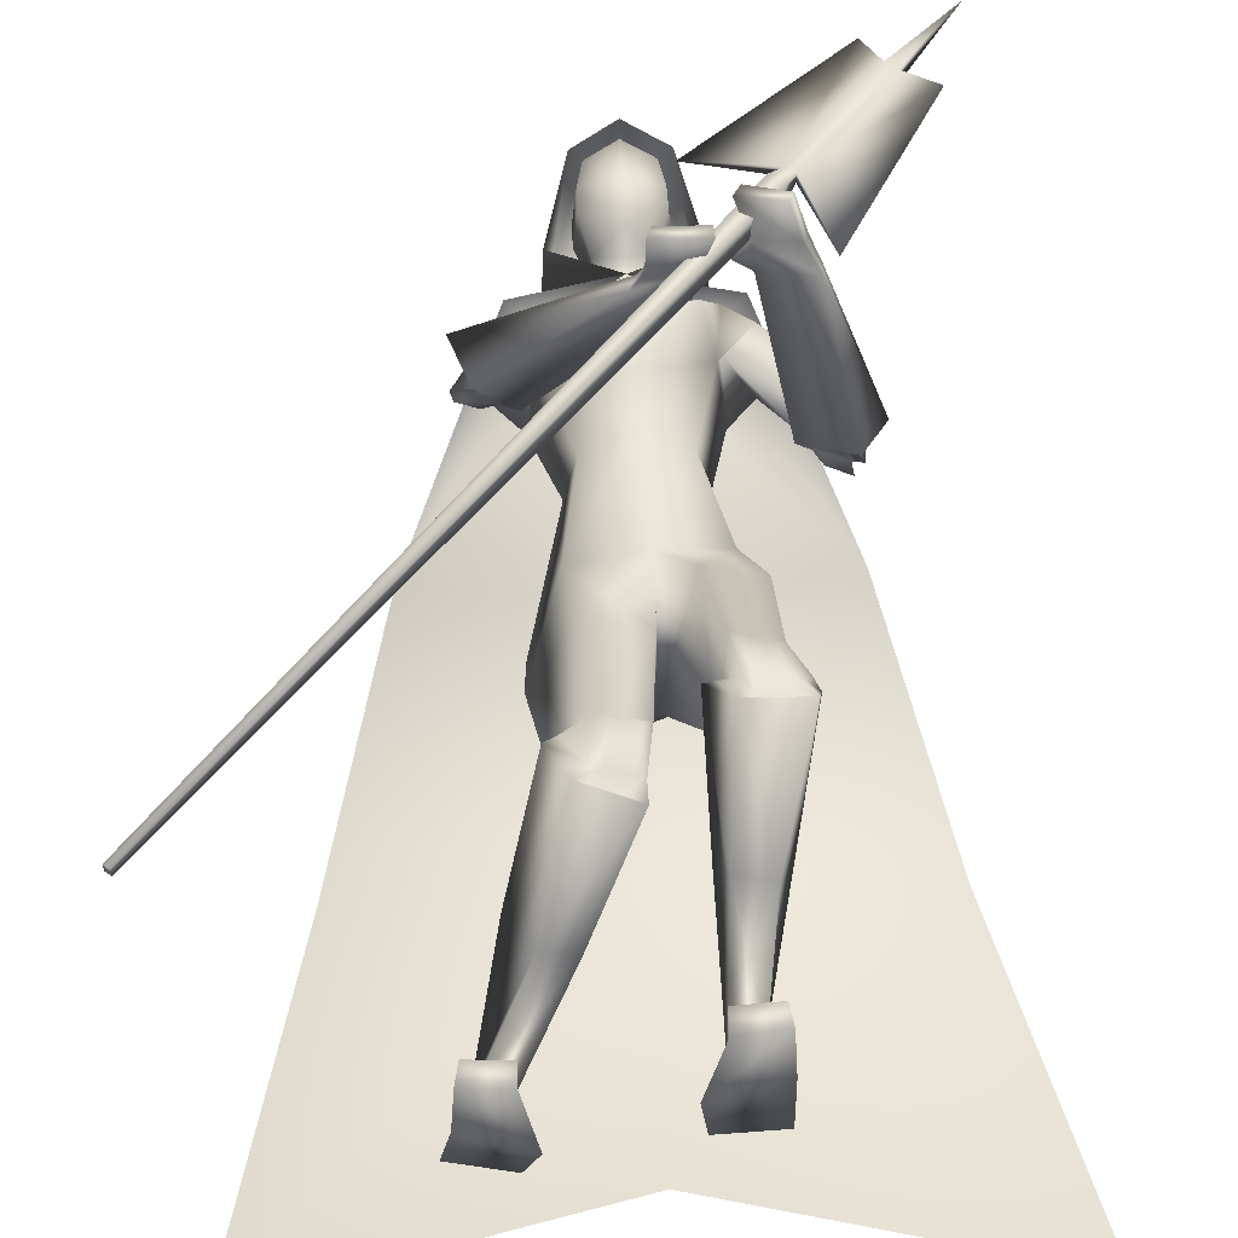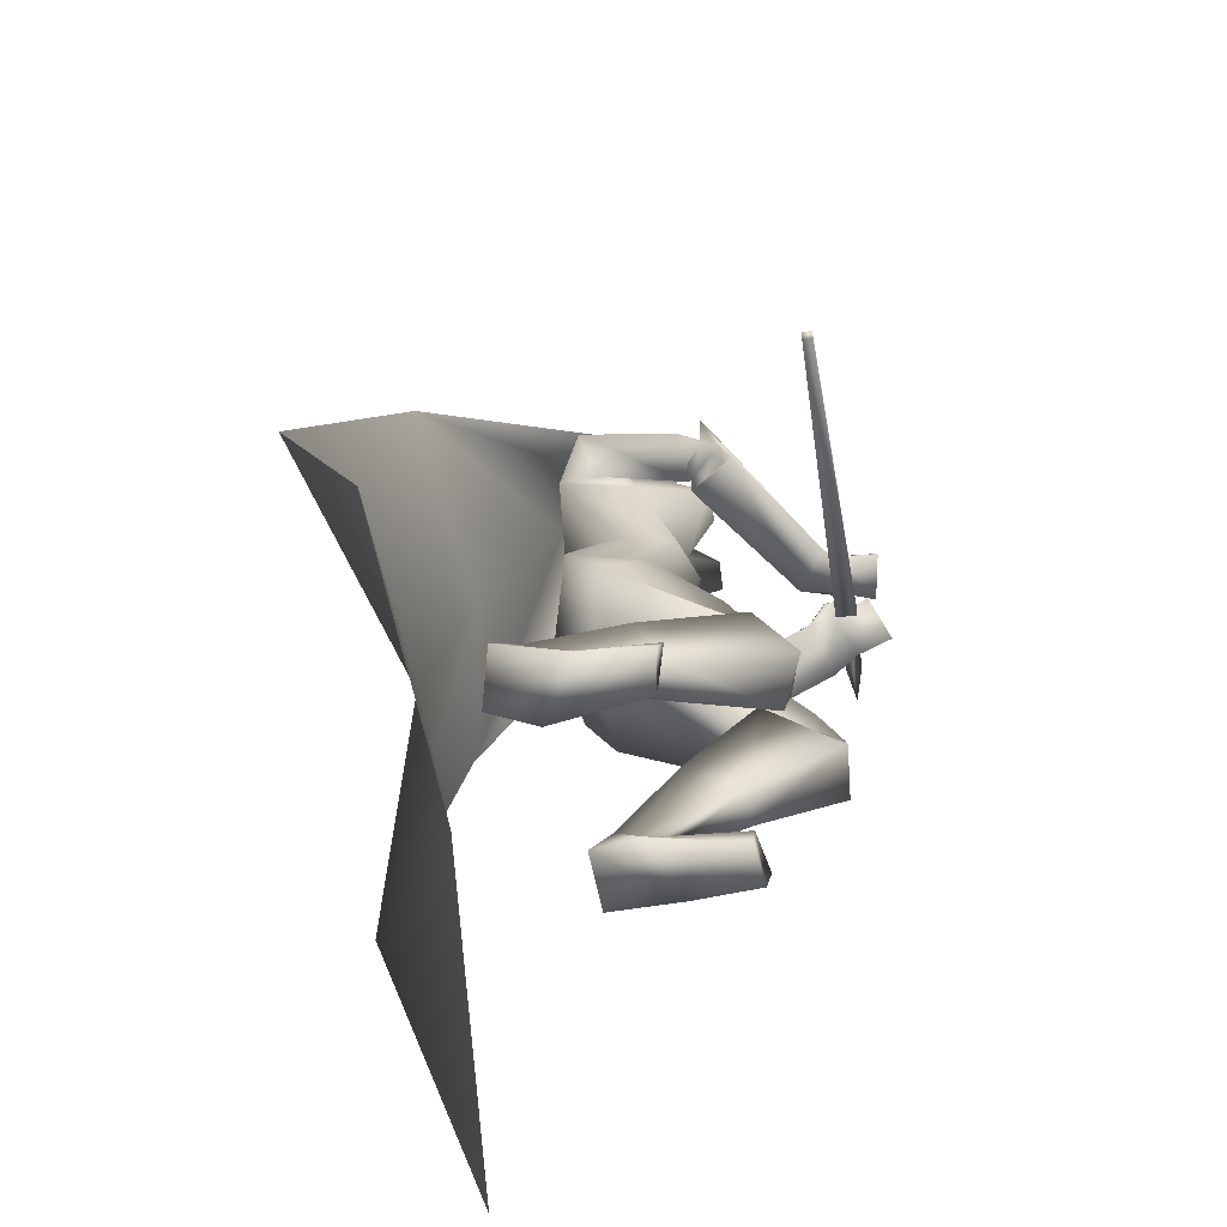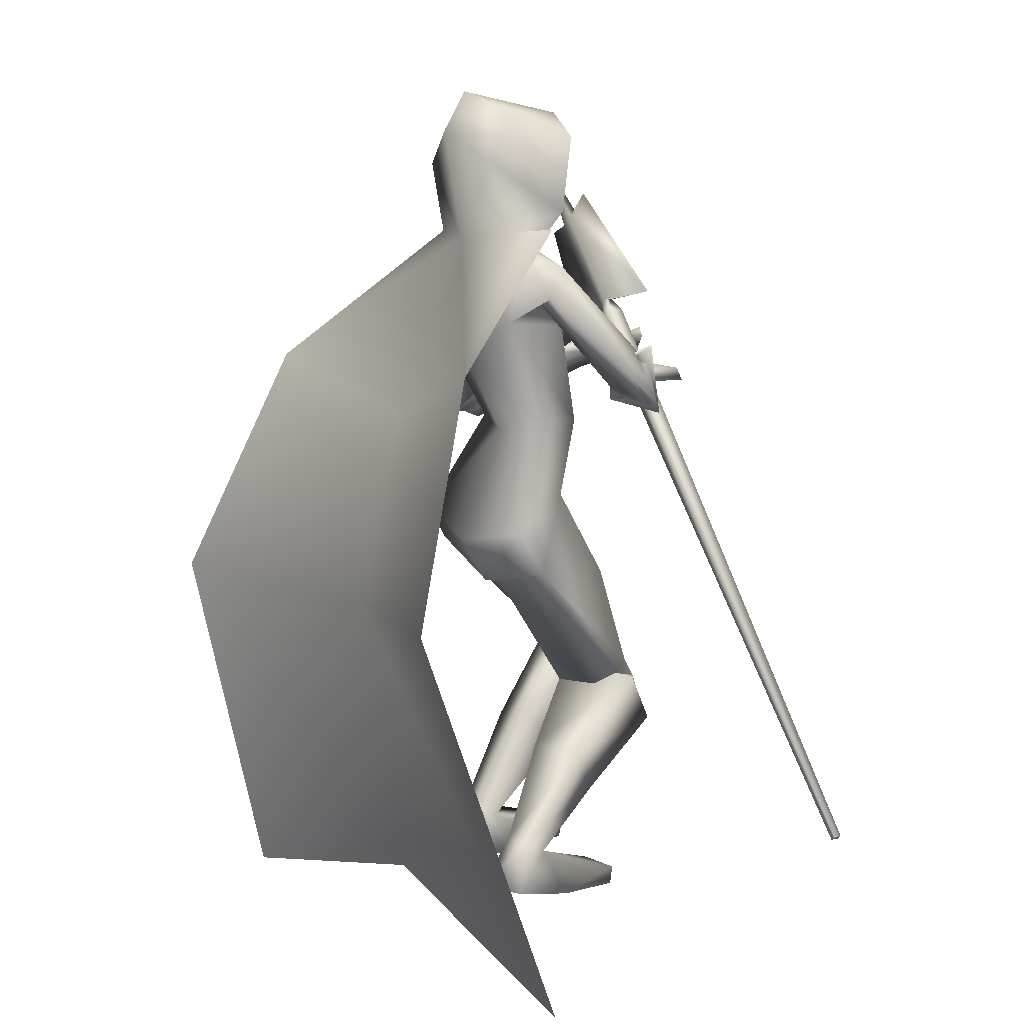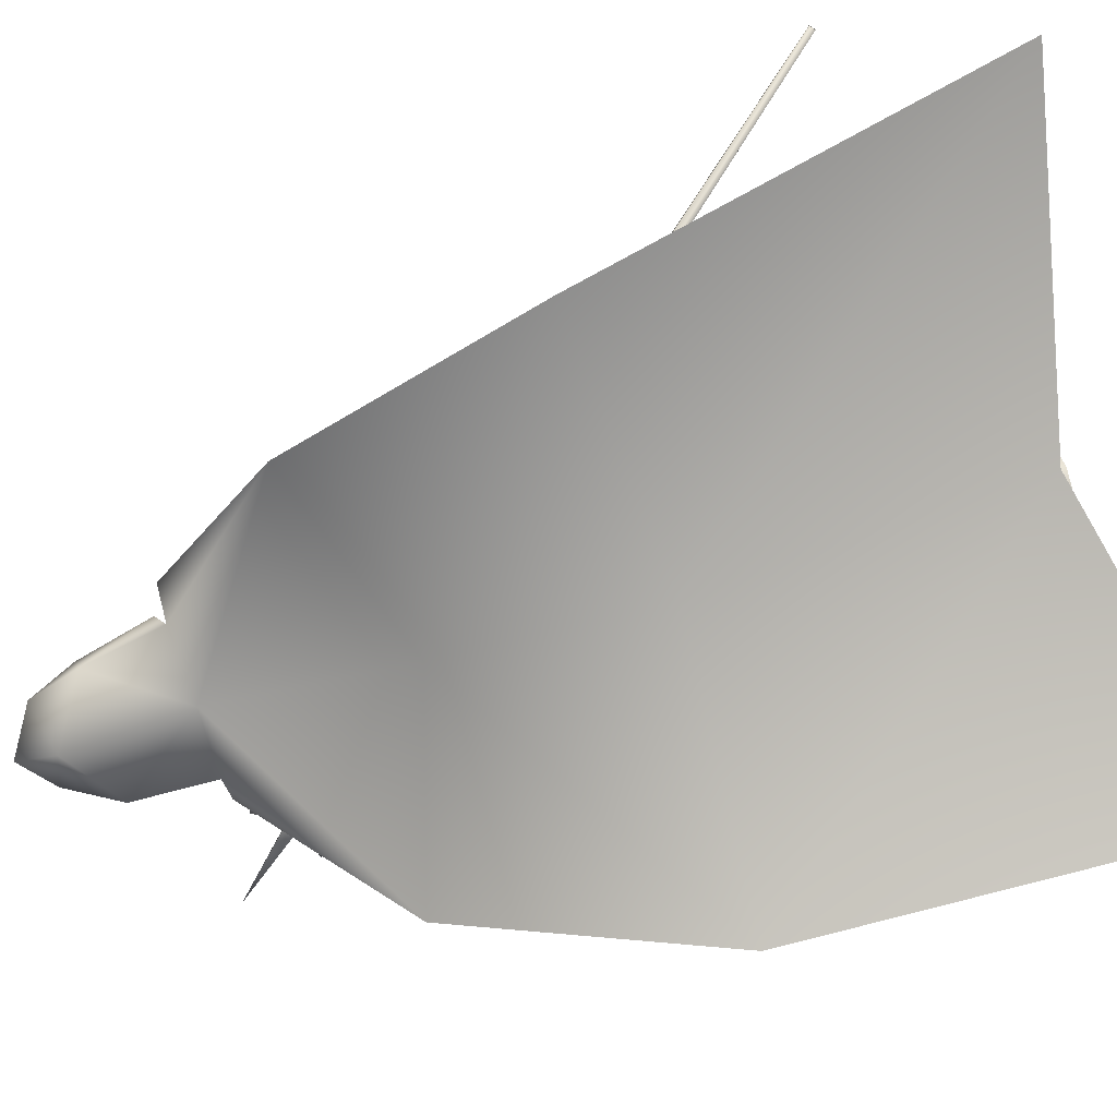
<metadata>
{"format":"obj","ext":"obj","renderer":"f3d","projection":"perspective","resolution":1024,"background":"white","views":[{"elev":53.3,"azim":-2.2,"up":"+Z"},{"elev":-69.2,"azim":-82.2,"up":"+Y"},{"elev":8.6,"azim":-123.9,"up":"+Y"},{"elev":-77.5,"azim":-72.5,"up":"+Z"}]}
</metadata>
<code>
o Cube_Cube.001
v -0.7224 -0.7064 0.06515
v -0.7223 -0.7055 0.04721
v -0.7124 -0.7138 0.04682
v -0.7125 -0.7147 0.06477
v 0.2144 0.4257 0.1422
v 0.2146 0.4281 0.09508
v 0.2407 0.4062 0.09406
v 0.2405 0.4038 0.1412
v 0.2589 0.4387 0.1319
v 0.259 0.44 0.1071
v 0.2452 0.4516 0.1076
v 0.2451 0.4503 0.1324
v 0.4069 0.6492 0.1491
v 0.407 0.6511 0.1128
v 0.4271 0.6342 0.1121
v 0.427 0.6324 0.1483
v 0.3737 0.7178 0.1339
v 0.0794 0.4783 0.1203
v 0.4973 0.6143 0.1291
v 0.3127 0.2831 0.1112
v 0.5411 0.7896 0.1388
v 0.09266 0.6282 -0.4276
v -0.06975 0.6282 -0.4276
v 0.01145 0.6273 -0.4558
v 0.05291 0.6079 -0.3336
v -0.03001 0.6079 -0.3336
v 0.1918 0.5845 -0.4195
v -0.1664 0.5881 -0.4091
v 0.1651 0.5855 -0.3227
v -0.1314 0.5821 -0.3395
v 0.01145 0.5522 -0.4666
v 0.01145 0.3464 -0.4598
v 0.1688 0.4323 -0.4565
v -0.1595 0.4316 -0.4517
v 0.01145 0.3465 -0.2032
v 0.1491 0.4252 -0.2794
v -0.136 0.4196 -0.293
v 0.01145 0.2087 -0.1789
v 0.1021 0.1917 -0.2148
v -0.07921 0.1917 -0.2148
v 0.01145 0.1706 -0.3664
v 0.1267 0.1947 -0.3324
v -0.1038 0.1947 -0.3324
v 0.345 0.3194 -0.2485
v -0.2164 0.3679 -0.1439
v 0.3055 0.2861 -0.2021
v -0.162 0.3258 -0.1334
v 0.3329 0.2566 -0.3237
v -0.2744 0.3029 -0.1902
v 0.2663 0.2486 -0.2493
v -0.1774 0.2785 -0.1851
v 0.4129 0.3038 -0.2894
v -0.2765 0.3762 -0.1402
v 0.2992 0.3054 -0.2371
v -0.1635 0.3377 -0.1495
v 0.3531 0.1614 -0.2035
v -0.2364 0.2145 -0.08404
v 0.2563 0.2201 -0.2404
v -0.1652 0.2454 -0.1743
v 0.1583 0.05145 -0.2835
v -0.11 0.02396 -0.2753
v 0.005322 -0.08311 -0.4762
v 0.2014 -0.02766 -0.443
v -0.1691 -0.04778 -0.4296
v 0.08937 -0.1147 -0.1083
v 0.02327 -0.1892 -0.1613
v 0.02329 -0.1982 -0.3549
v 0.2311 -0.1113 -0.3831
v -0.1714 -0.1482 -0.367
v 0.01507 -0.1851 -0.4042
v 0.1965 -0.3275 -0.01128
v -0.07325 -0.4038 -0.05718
v 0.1153 -0.3204 0.008316
v 0.008601 -0.4102 -0.07438
v 0.09632 -0.4175 -0.104
v -0.03911 -0.4837 -0.1957
v 0.2236 -0.3633 -0.1118
v -0.1454 -0.4148 -0.1395
v 0.2305 -0.4644 0.04855
v -0.1064 -0.5479 -0.01016
v 0.119 -0.4668 0.05563
v -0.004489 -0.5641 -0.05298
v 0.0792 -0.3331 -0.09628
v -0.002743 -0.4022 -0.1808
v 0.246 -0.3744 -0.06695
v -0.1484 -0.4312 -0.08946
v 0.1841 -0.8782 -0.2565
v -0.2893 -0.8764 -0.3829
v 0.05391 -0.8782 -0.3187
v -0.1642 -0.8763 -0.4541
v 0.06684 -0.8783 -0.4111
v -0.1951 -0.8551 -0.5501
v 0.1861 -0.8783 -0.4014
v -0.3112 -0.8459 -0.5225
v 0.09612 -0.7957 -0.3245
v -0.204 -0.7907 -0.4514
v 0.1513 -0.7832 -0.3047
v -0.2523 -0.7777 -0.4206
v 0.09674 -0.7611 -0.3712
v -0.2098 -0.7454 -0.4885
v 0.1501 -0.7673 -0.376
v -0.2627 -0.745 -0.4783
v 0.168 -0.8428 -0.1107
v -0.2724 -0.8428 -0.2379
v 0.08887 -0.8361 -0.13
v -0.1932 -0.8361 -0.2572
v 0.08997 -0.8782 -0.1349
v -0.1943 -0.8782 -0.2621
v 0.1757 -0.8782 -0.1221
v -0.28 -0.8782 -0.2493
v 0.2459 0.339 0.192
v 0.03452 0.2889 0.1798
v 0.1712 0.3827 0.1659
v 0.1249 0.2907 0.1778
v 0.2365 0.31 0.2034
v 0.02576 0.2588 0.1888
v 0.1575 0.3614 0.1633
v 0.1271 0.2654 0.1754
v 0.1995 0.3546 0.03433
v 0.0965 0.3148 0.02873
v 0.291 0.3215 0.06226
v 0.01437 0.2969 0.07021
v 0.2906 0.2799 0.0734
v 0.000644 0.2571 0.07844
v 0.1919 0.3304 0.03197
v 0.09662 0.2897 0.02122
v 0.0307 0.0252 -0.2435
v 0.1931 -0.1184 -0.13
v -0.07888 -0.1765 -0.1357
v 0.195 0.3618 0.09071
v 0.1026 0.3064 0.09696
v 0.2696 0.3299 0.1138
v 0.03101 0.2923 0.1029
v 0.2601 0.2992 0.1253
v 0.02364 0.26 0.1108
v 0.1857 0.3376 0.09001
v 0.1048 0.2801 0.09285
v 0.1472 0.3298 0.09222
v 0.119 0.3107 0.1168
v 0.1475 0.3361 0.09204
v 0.118 0.3167 0.1181
v 0.1482 0.327 0.07046
v 0.1256 0.3139 0.09616
v 0.1481 0.3338 0.07029
v 0.1249 0.3205 0.0977
v 0.08732 -0.5388 -0.2461
v -0.1117 -0.5626 -0.3458
v 0.1978 -0.5677 -0.2384
v -0.2132 -0.5804 -0.2959
v 0.1721 -0.6434 -0.131
v -0.1625 -0.6825 -0.2257
v 0.1039 -0.6316 -0.1344
v -0.1005 -0.6776 -0.2563
v 0.2591 0.5429 -0.3625
v -0.2073 0.5545 -0.3389
v 0.2186 0.5329 -0.3101
v -0.1617 0.5341 -0.3236
v 0.1601 0.4954 -0.3416
v -0.1478 0.4841 -0.3733
v 0.2205 0.4826 -0.4402
v -0.2443 0.4879 -0.3989
v 0.0586 0.4266 -0.1375
v -0.0357 0.4266 -0.1375
v 0.122 0.4297 -0.1383
v -0.09909 0.4297 -0.1383
v 0.3704 0.2686 -0.2558
v -0.2399 0.3295 -0.12
v 0.3122 0.2862 -0.2528
v -0.189 0.327 -0.1535
v 0.3617 0.1761 -0.2387
v -0.2575 0.2376 -0.1076
v 0.2817 0.2243 -0.2571
v -0.1918 0.2606 -0.1725
v 0.0996 -0.353 -0.06315
v -0.01169 -0.4273 -0.1462
v 0.2331 -0.3665 -0.04197
v -0.1252 -0.4311 -0.07163
v 0.2123 -0.4281 0.03897
v -0.08666 -0.5126 -0.02016
v 0.1276 -0.4306 0.05361
v -0.005592 -0.5278 -0.04464
v 0.1465 -0.4343 0.05607
v -0.02227 -0.5299 -0.03486
v 0.1937 -0.4328 0.04784
v -0.06742 -0.5213 -0.0213
v 0.1499 -0.4562 0.03495
v -0.03824 -0.5454 -0.05586
v 0.1909 -0.4552 0.03151
v -0.07601 -0.5392 -0.04086
v 0.1371 -0.3339 0.01671
v -0.009985 -0.4225 -0.05921
v 0.181 -0.337 0.006631
v -0.05387 -0.4184 -0.04935
v 0.296 0.2092 -0.2531
v -0.2055 0.2503 -0.16
v 0.342 0.1815 -0.2425
v -0.2433 0.2371 -0.1227
v 0.2929 0.2126 -0.2284
v -0.1879 0.2478 -0.1424
v 0.3334 0.1883 -0.2135
v -0.2178 0.2352 -0.105
v 0.3027 0.2044 -0.277
v -0.2259 0.2525 -0.1749
v 0.3477 0.1772 -0.2723
v -0.2662 0.2405 -0.1428
v 0.01145 0.6079 -0.2968
v 0.01145 0.4207 -0.202
v 0.01145 0.6964 -0.4452
v 0.05557 0.6807 -0.4204
v -0.03267 0.6807 -0.4204
v 0.01145 0.8194 -0.4989
v 0.09397 0.7686 -0.3754
v -0.07107 0.7686 -0.3754
v 0.08843 0.8971 -0.4071
v -0.06552 0.8971 -0.4071
v 0.01145 0.9228 -0.415
v 0.06495 0.689 -0.3133
v -0.04205 0.689 -0.3133
v 0.01145 0.6735 -0.2988
v 0.07426 0.8714 -0.2735
v -0.05136 0.8714 -0.2735
v 0.01145 0.8942 -0.2476
v 0.08722 0.7505 -0.2692
v -0.06432 0.7505 -0.2692
v 0.01145 0.6851 -0.2344
v 0.01145 0.9067 -0.2129
v 0.09818 0.849 -0.2244
v -0.07528 0.849 -0.2244
v 0.01145 0.9494 -0.4608
v 0.0921 0.9069 -0.3982
v -0.0692 0.9069 -0.3982
v 0.1446 0.679 -0.2802
v -0.1217 0.679 -0.2802
v 0.01145 0.8622 -0.5145
v 0.1343 0.7886 -0.4719
v -0.1114 0.7886 -0.4719
v 0.01219 0.5994 -0.257
v 0.01071 0.5994 -0.257
v 0.01145 0.6223 -0.472
v 0.1527 0.6329 -0.4303
v -0.1298 0.6329 -0.4303
v 0.2123 0.6398 -0.3566
v -0.1894 0.6398 -0.3566
v 0.4079 0.3379 -0.7166
v -0.385 0.3379 -0.7166
v 0.01145 0.2159 -0.6441
v 0.5457 -0.173 -0.9131
v -0.5228 -0.173 -0.9131
v 0.01145 -0.2082 -0.7389
v 0.6734 -0.9943 -0.6657
v -0.6505 -0.9943 -0.6657
v 0.01721 -0.845 -0.6358
v 0.095 0.8328 -0.3912
v -0.0721 0.8328 -0.3912
v 0.01145 0.8672 -0.457
v 0.08604 0.808 -0.2713
v -0.06314 0.808 -0.2713
v 0.01145 0.7985 -0.2315
f 1 2 3
f 1 3 4
f 1 5 6
f 1 6 2
f 2 6 7
f 2 7 3
f 3 7 8
f 3 8 4
f 5 1 4
f 5 4 8
f 5 8 9
f 5 9 12
f 8 7 10
f 8 10 9
f 7 6 11
f 7 11 10
f 6 5 12
f 6 12 11
f 10 11 14
f 10 14 15
f 12 9 16
f 12 16 13
f 14 11 18
f 14 18 17
f 10 15 19
f 10 19 20
f 15 16 19
f 13 14 17
f 11 12 18
f 9 10 20
f 9 20 19
f 9 19 16
f 12 13 17
f 12 17 18
f 13 21 14
f 13 16 21
f 15 21 16
f 14 21 15
f 22 25 29
f 22 29 27
f 30 26 23
f 30 23 28
f 22 27 31
f 22 31 24
f 31 28 23
f 31 23 24
f 31 27 33
f 31 33 32
f 34 28 31
f 34 31 32
f 36 35 38
f 36 38 39
f 38 35 37
f 38 37 40
f 32 33 42
f 32 42 41
f 43 34 32
f 43 32 41
f 33 36 39
f 33 39 42
f 40 37 34
f 40 34 43
f 41 42 63
f 41 63 62
f 64 43 41
f 64 41 62
f 42 39 60
f 42 60 63
f 61 40 43
f 61 43 64
f 63 68 70
f 63 70 62
f 70 69 64
f 70 64 62
f 87 89 91
f 87 91 93
f 92 90 88
f 92 88 94
f 99 91 89
f 99 89 95
f 90 92 100
f 90 100 96
f 101 93 91
f 101 91 99
f 92 94 102
f 92 102 100
f 97 87 93
f 97 93 101
f 94 88 98
f 94 98 102
f 97 95 105
f 97 105 103
f 106 96 98
f 106 98 104
f 87 97 103
f 87 103 109
f 104 98 88
f 104 88 110
f 95 89 107
f 95 107 105
f 108 90 96
f 108 96 106
f 89 87 109
f 89 109 107
f 110 88 90
f 110 90 108
f 105 107 109
f 105 109 103
f 110 108 106
f 110 106 104
f 111 113 117
f 111 117 115
f 118 114 112
f 118 112 116
f 38 127 60
f 38 60 39
f 61 127 38
f 61 38 40
f 60 127 65
f 60 65 128
f 66 127 61
f 66 61 129
f 60 128 68
f 60 68 63
f 69 129 61
f 69 61 64
f 119 130 132
f 119 132 121
f 133 131 120
f 133 120 122
f 130 113 111
f 130 111 132
f 112 114 131
f 112 131 133
f 121 132 134
f 121 134 123
f 135 133 122
f 135 122 124
f 132 111 115
f 132 115 134
f 116 112 133
f 116 133 135
f 136 117 113
f 136 113 130
f 114 118 137
f 114 137 131
f 123 134 136
f 123 136 125
f 137 135 124
f 137 124 126
f 134 115 117
f 134 117 136
f 118 116 135
f 118 135 137
f 136 130 140
f 136 140 138
f 141 131 137
f 141 137 139
f 125 136 138
f 125 138 142
f 139 137 126
f 139 126 143
f 130 119 144
f 130 144 140
f 145 120 131
f 145 131 141
f 119 125 142
f 119 142 144
f 143 126 120
f 143 120 145
f 142 138 140
f 142 140 144
f 141 139 143
f 141 143 145
f 85 148 146
f 85 146 83
f 147 149 86
f 147 86 84
f 148 101 99
f 148 99 146
f 100 102 149
f 100 149 147
f 79 150 148
f 79 148 85
f 149 151 80
f 149 80 86
f 150 97 101
f 150 101 148
f 102 98 151
f 102 151 149
f 81 152 150
f 81 150 79
f 151 153 82
f 151 82 80
f 152 95 97
f 152 97 150
f 98 96 153
f 98 153 151
f 83 146 152
f 83 152 81
f 153 147 84
f 153 84 82
f 146 99 95
f 146 95 152
f 96 100 147
f 96 147 153
f 65 67 75
f 65 75 73
f 76 67 66
f 76 66 74
f 68 128 71
f 68 71 77
f 72 129 69
f 72 69 78
f 67 68 77
f 67 77 75
f 78 69 67
f 78 67 76
f 71 128 65
f 71 65 73
f 66 129 72
f 66 72 74
f 52 54 119
f 52 119 121
f 120 55 53
f 120 53 122
f 52 121 123
f 52 123 56
f 124 122 53
f 124 53 57
f 54 58 125
f 54 125 119
f 126 59 55
f 126 55 120
f 56 123 125
f 56 125 58
f 126 124 57
f 126 57 59
f 29 156 154
f 29 154 27
f 155 157 30
f 155 30 28
f 156 46 44
f 156 44 154
f 45 47 157
f 45 157 155
f 36 158 156
f 36 156 29
f 157 159 37
f 157 37 30
f 158 50 46
f 158 46 156
f 47 51 159
f 47 159 157
f 33 160 158
f 33 158 36
f 159 161 34
f 159 34 37
f 160 48 50
f 160 50 158
f 51 49 161
f 51 161 159
f 27 154 160
f 27 160 33
f 161 155 28
f 161 28 34
f 154 44 48
f 154 48 160
f 49 45 155
f 49 155 161
f 67 70 68
f 69 70 67
f 65 127 67
f 67 127 66
f 29 164 36
f 37 165 30
f 25 162 164
f 25 164 29
f 165 163 26
f 165 26 30
f 35 36 164
f 35 164 162
f 165 37 35
f 165 35 163
f 46 168 166
f 46 166 44
f 167 169 47
f 167 47 45
f 168 54 52
f 168 52 166
f 53 55 169
f 53 169 167
f 44 166 170
f 44 170 48
f 171 167 45
f 171 45 49
f 166 52 56
f 166 56 170
f 57 53 167
f 57 167 171
f 50 172 168
f 50 168 46
f 169 173 51
f 169 51 47
f 172 58 54
f 172 54 168
f 55 59 173
f 55 173 169
f 77 176 174
f 77 174 75
f 175 177 78
f 175 78 76
f 176 85 83
f 176 83 174
f 84 86 177
f 84 177 175
f 71 178 176
f 71 176 77
f 177 179 72
f 177 72 78
f 178 79 85
f 178 85 176
f 86 80 179
f 86 179 177
f 75 174 180
f 75 180 73
f 181 175 76
f 181 76 74
f 174 83 81
f 174 81 180
f 82 84 175
f 82 175 181
f 180 81 186
f 180 186 182
f 187 82 181
f 187 181 183
f 73 180 182
f 73 182 190
f 183 181 74
f 183 74 191
f 79 178 184
f 79 184 188
f 185 179 80
f 185 80 189
f 178 71 192
f 178 192 184
f 193 72 179
f 193 179 185
f 81 79 188
f 81 188 186
f 189 80 82
f 189 82 187
f 71 73 190
f 71 190 192
f 191 74 72
f 191 72 193
f 190 182 184
f 190 184 192
f 185 183 191
f 185 191 193
f 182 186 188
f 182 188 184
f 189 187 183
f 189 183 185
f 58 172 194
f 58 194 198
f 195 173 59
f 195 59 199
f 172 50 202
f 172 202 194
f 203 51 173
f 203 173 195
f 170 56 200
f 170 200 196
f 201 57 171
f 201 171 197
f 48 170 196
f 48 196 204
f 197 171 49
f 197 49 205
f 56 58 198
f 56 198 200
f 199 59 57
f 199 57 201
f 50 48 204
f 50 204 202
f 205 49 51
f 205 51 203
f 204 196 194
f 204 194 202
f 195 197 205
f 195 205 203
f 196 200 198
f 196 198 194
f 199 201 197
f 199 197 195
f 162 25 206
f 162 206 207
f 206 26 163
f 206 163 207
f 35 162 207
f 207 163 35
f 223 217 209
f 223 209 212
f 210 218 224
f 210 224 213
f 208 211 212
f 208 212 209
f 213 211 208
f 213 208 210
f 220 214 216
f 220 216 222
f 216 215 221
f 216 221 222
f 225 219 217
f 225 217 223
f 218 219 225
f 218 225 224
f 22 209 217
f 22 217 25
f 218 210 23
f 218 23 26
f 22 24 208
f 22 208 209
f 208 24 23
f 208 23 210
f 25 217 219
f 25 219 206
f 219 218 26
f 219 26 206
f 226 227 230
f 226 230 229
f 231 228 226
f 231 226 229
f 235 230 227
f 235 227 232
f 228 231 236
f 228 236 233
f 234 229 230
f 234 230 235
f 231 229 234
f 231 234 236
f 240 235 232
f 240 232 237
f 233 236 241
f 233 241 238
f 239 234 235
f 239 235 240
f 236 234 239
f 236 239 241
f 240 237 242
f 240 242 244
f 243 238 241
f 243 241 245
f 239 240 244
f 239 244 246
f 245 241 239
f 245 239 246
f 246 244 247
f 246 247 249
f 248 245 246
f 248 246 249
f 247 250 252
f 247 252 249
f 251 248 249
f 251 249 252
f 212 253 256
f 212 256 223
f 253 214 220
f 253 220 256
f 215 254 257
f 215 257 221
f 254 213 224
f 254 224 257
f 214 253 255
f 214 255 216
f 253 212 211
f 253 211 255
f 213 254 255
f 213 255 211
f 254 215 216
f 254 216 255
f 256 220 222
f 256 222 258
f 221 257 258
f 221 258 222
f 256 258 225
f 256 225 223
f 257 224 225
f 257 225 258

</code>
